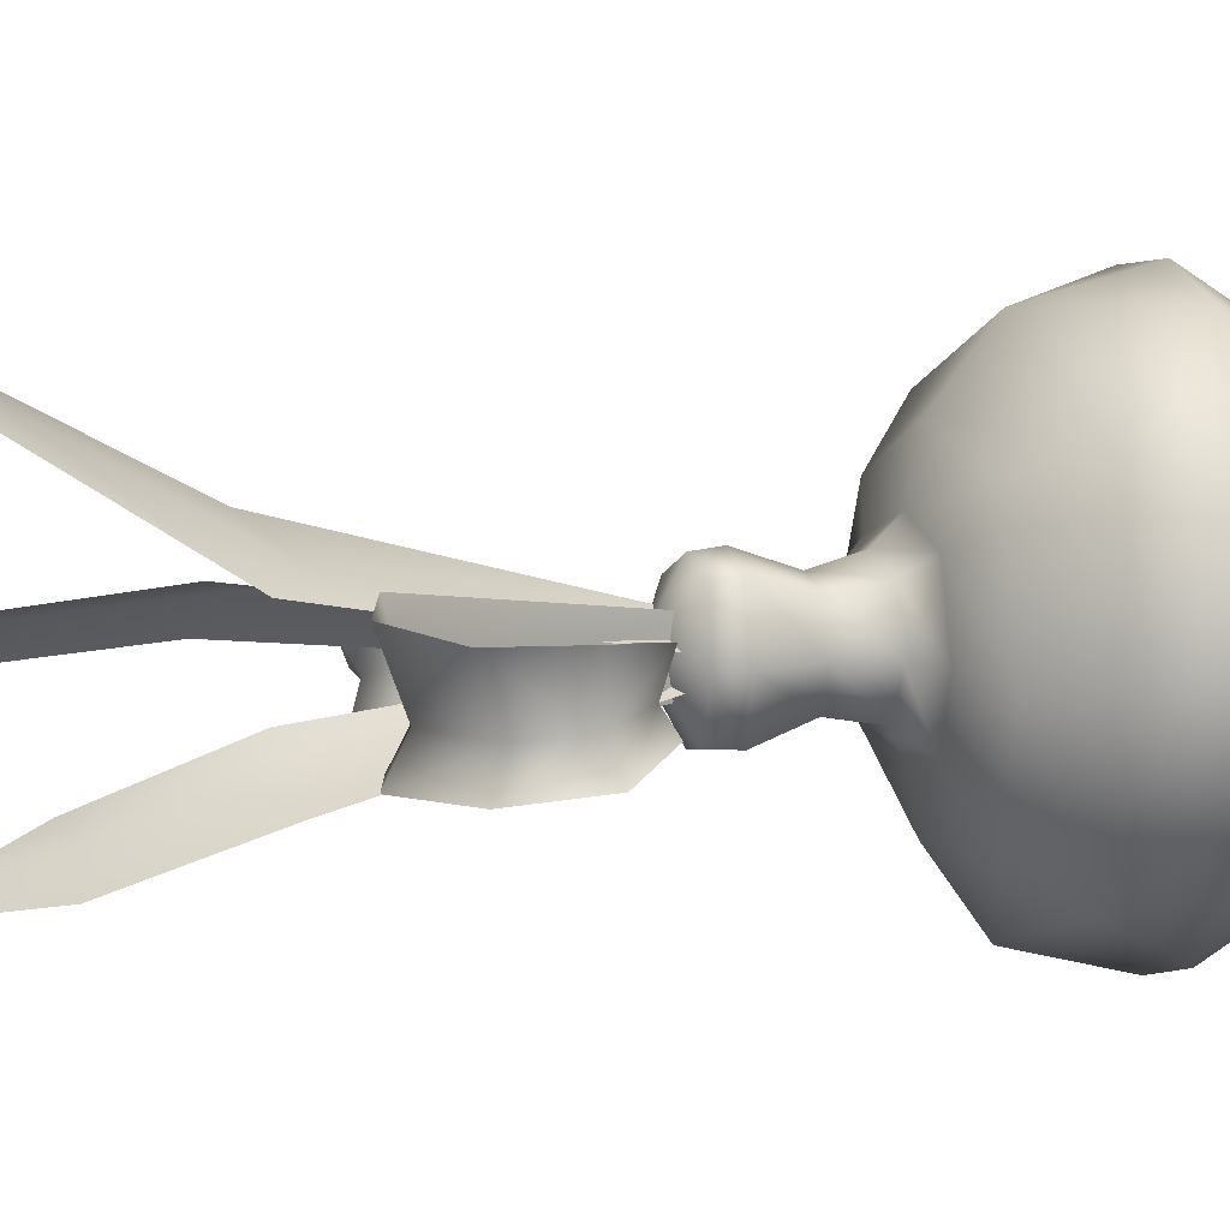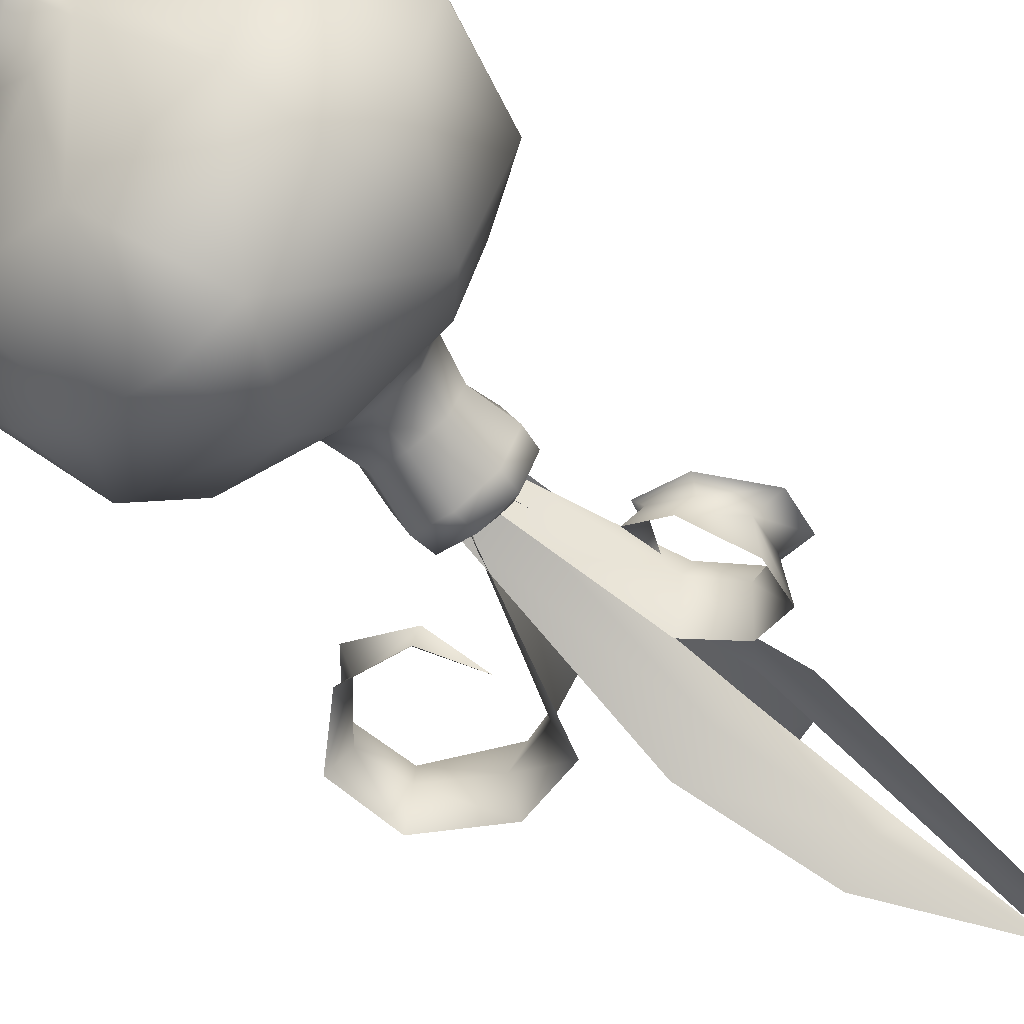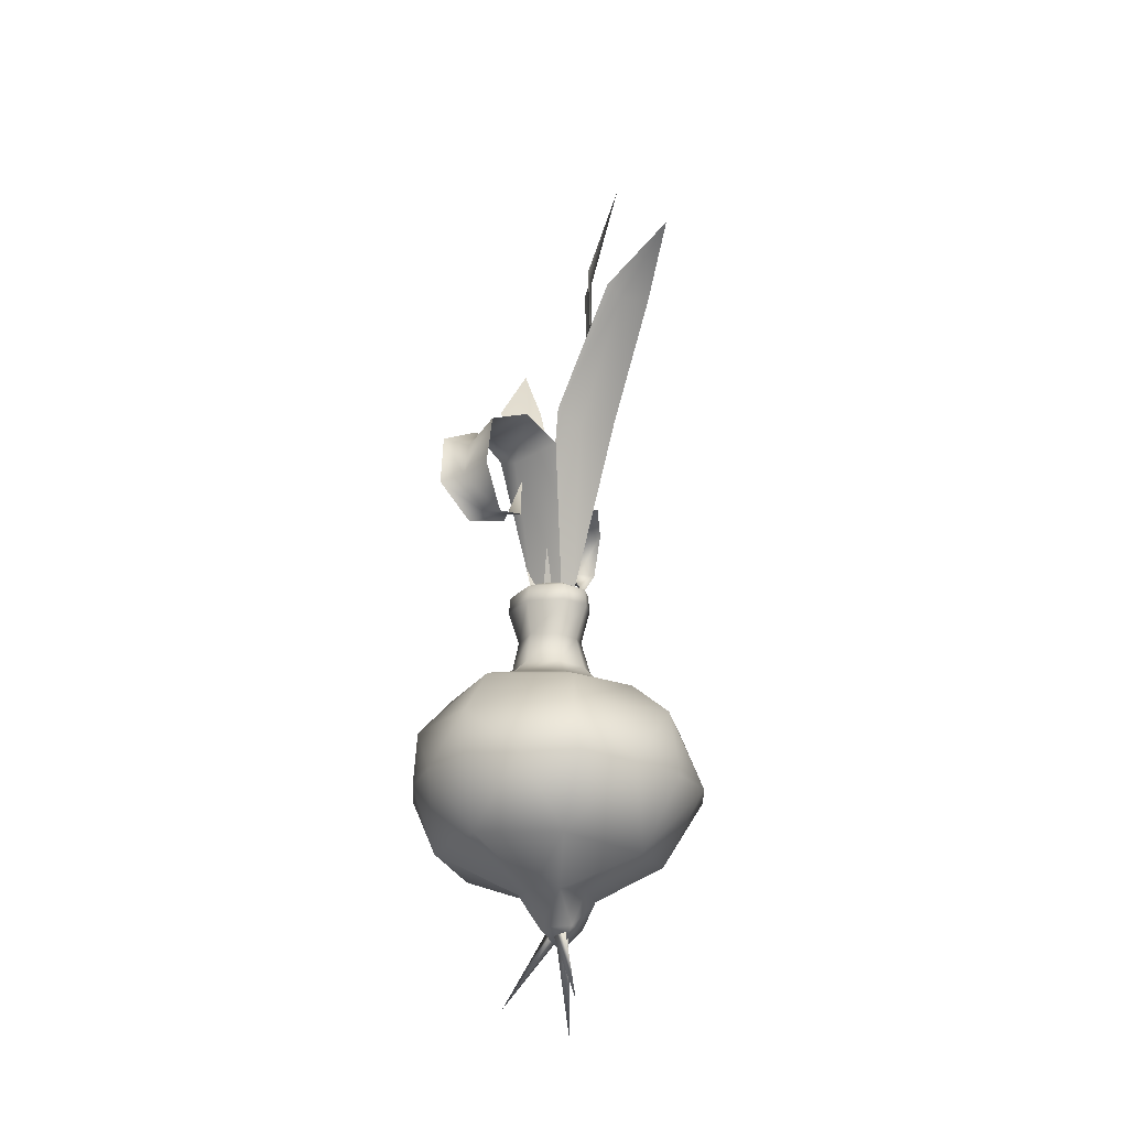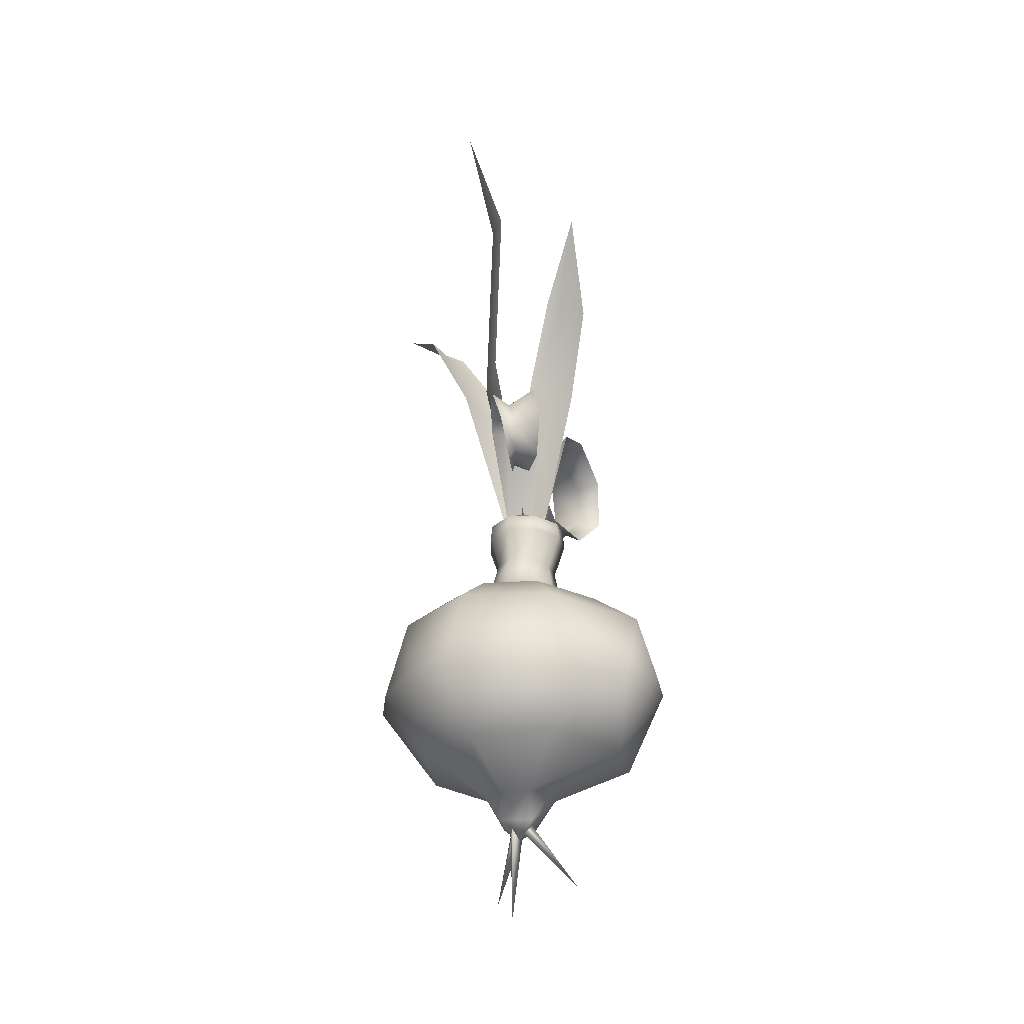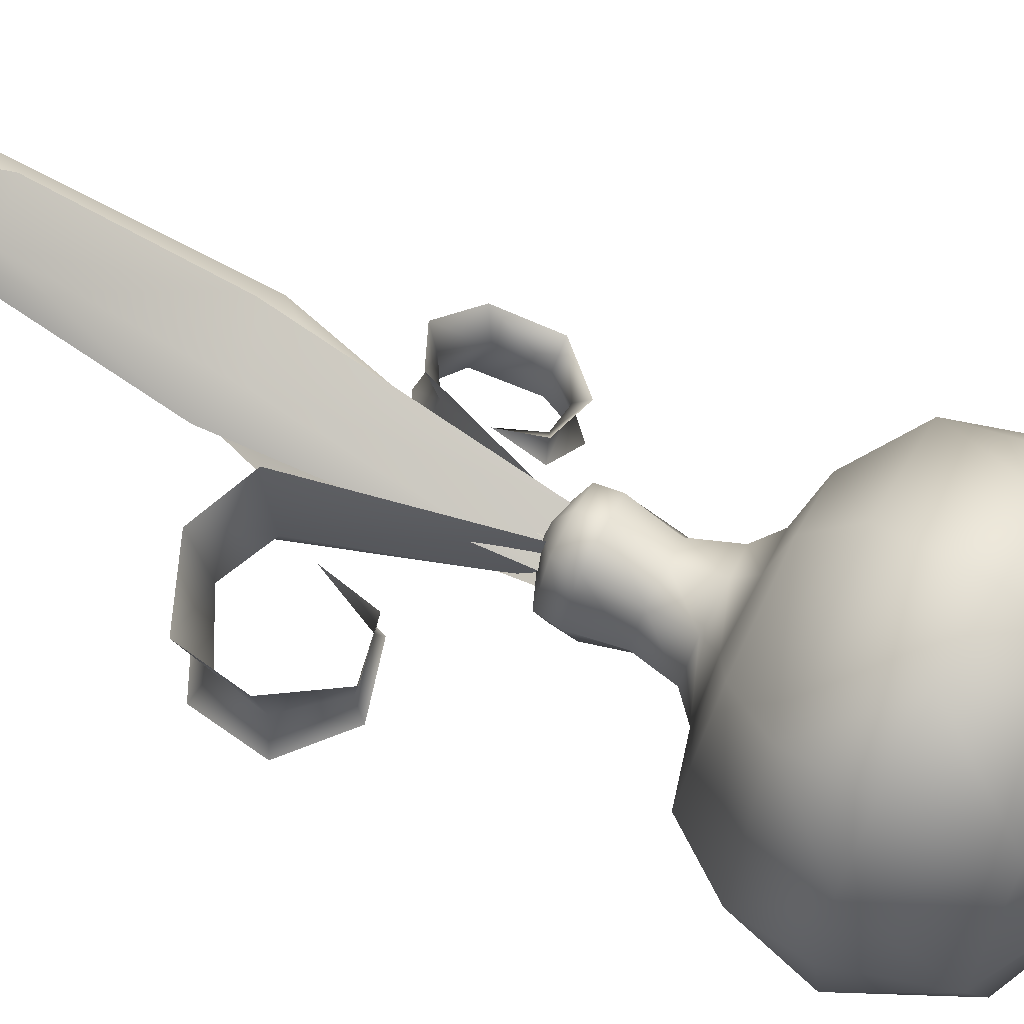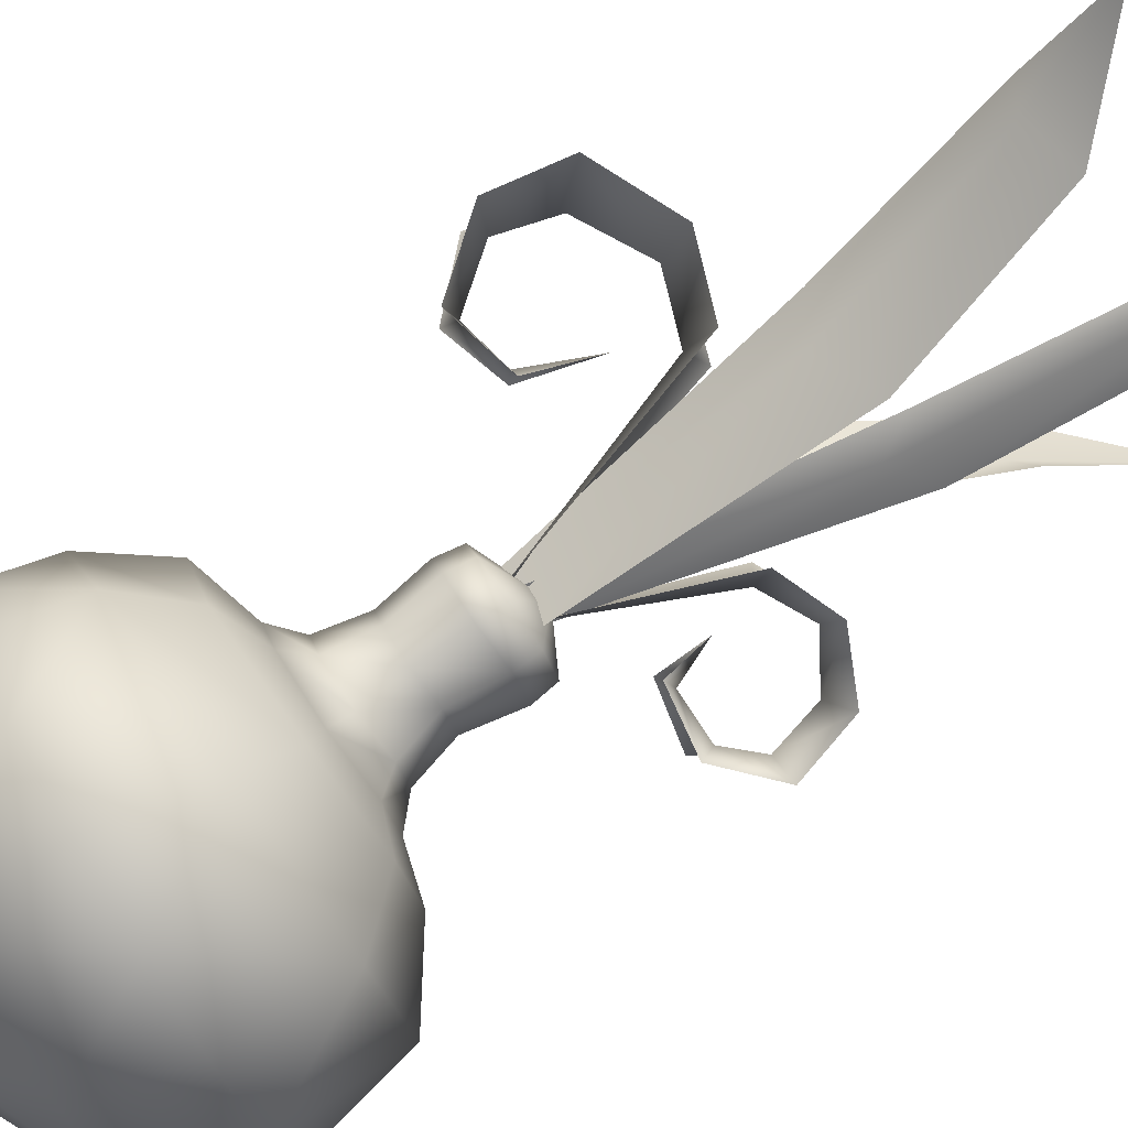
<metadata>
{"format":"obj","ext":"obj","renderer":"f3d","projection":"perspective","resolution":1024,"background":"white","views":[{"elev":12.3,"azim":-107.8,"up":"+Z"},{"elev":-56.1,"azim":39.5,"up":"+Z"},{"elev":-21.0,"azim":-52.5,"up":"+Y"},{"elev":-27.5,"azim":118.9,"up":"+Y"},{"elev":61.5,"azim":-61.5,"up":"+Z"},{"elev":79.6,"azim":57.5,"up":"+Z"}]}
</metadata>
<code>
g model_oddOnion
v -0.04263 -1.293 0.01762
v -0.07298 -1.791 -0.4417
v -0.02024 -1.28 -0.08745
v -0.02024 -1.28 -0.08745
v -0.07298 -1.791 -0.4417
v 0.05986 -1.298 -0.01696
v 0.05986 -1.298 -0.01696
v -0.07298 -1.791 -0.4417
v -0.04263 -1.293 0.01762
v 0.0463 -1.268 0.02411
v -0.1913 -1.801 0.3019
v -0.03831 -1.255 0.0903
v -0.03831 -1.255 0.0903
v -0.1913 -1.801 0.3019
v -0.05449 -1.273 -0.01516
v -0.05449 -1.273 -0.01516
v -0.1913 -1.801 0.3019
v 0.0463 -1.268 0.02411
v 0.008646 -1.297 -0.02994
v 0.1678 -2.026 -0.0235
v 0.1057 -1.283 0.01603
v 0.1057 -1.283 0.01603
v 0.1678 -2.026 -0.0235
v 0.01871 -1.301 0.07775
v 0.01871 -1.301 0.07775
v 0.1678 -2.026 -0.0235
v 0.008646 -1.297 -0.02994
v 0.3247 1.774 -0.1716
v 0.3265 1.546 -0.2639
v 0.4103 1.58 -0.1769
v 0.6217 1.595 -0.2978
v 0.4103 1.58 -0.1769
v 0.5801 1.514 -0.4705
v 0.6515 1.524 -0.2583
v 0.8778 1.752 -0.3121
v 0.7423 1.744 -0.3628
v 0.7423 1.778 -0.5837
v 0.7956 2.043 -0.1882
v 0.6695 2.064 -0.4882
v 0.685 1.969 -0.2784
v 0.5366 2.151 -0.02255
v 0.4873 2.087 -0.1492
v 0.4241 2.165 -0.3639
v 0.2781 2.022 0.106
v 0.2781 1.958 -0.05422
v 0.1779 2.03 -0.2725
v 0.006402 1.261 0.09729
v -0.04024 1.28 -0.0988
v -0.2504 -1.037 -0.1675
v -0.167 -1.274 -0.03666
v 0.06192 -1.264 -0.129
v -0.04358 -1.028 -0.2461
v -0.6479 -0.7541 -0.6136
v 0.1659 -1.067 -0.1675
v -0.01985 -0.8237 -0.8359
v 0.1741 -1.261 0.08336
v 0.04872 -1.411 -0.01645
v -0.167 -1.274 -0.03666
v 0.2417 -1.085 0.02222
v 0.5787 -0.7931 -0.5817
v 0.8119 -0.822 -0.02654
v -0.328 -1.04 0.02222
v -0.2504 -1.037 0.2119
v -0.9105 -0.7252 -0.03204
v 0.9599 -0.313 -0.3955
v 1.075 -0.2959 0.03164
v 0.947 0.2554 -0.02042
v -0.6393 -0.7541 0.5439
v 0.7127 -0.3242 -0.7231
v 0.7133 0.2218 -0.6547
v 0.2888 -0.3013 -1.065
v 0.4648 0.4838 -0.3986
v 0.603 0.4943 -0.003756
v 0.2608 0.553 -0.2518
v 0.3626 0.5595 -0.006124
v 0.171 0.6606 -0.1838
v 0.2441 0.666 -0.007567
v 0.1033 0.879 -0.1523
v 0.1811 0.8854 -0.008029
v 0.1331 1.128 -0.2115
v 0.2245 1.135 -0.007586
v -0.05275 1.104 -0.3227
v -0.05484 0.8589 -0.2309
v -0.02226 0.6361 -0.2818
v -0.008589 0.523 -0.3883
v 0.04417 0.4381 -0.6815
v 0.04464 0.1869 -1.038
v -0.03252 -0.284 -1.156
v -0.4388 -0.2714 -1.018
v -0.2514 1.106 -0.2771
v -0.2239 0.8605 -0.1987
v -0.3578 1.122 -0.01274
v -0.2498 0.6368 -0.24
v -0.3257 0.5239 -0.3301
v -0.5191 0.4138 -0.5894
v -0.7089 0.1492 -0.7477
v -0.7774 -0.261 -0.7231
v -1.01 -0.2461 -0.3734
v -0.3145 0.8738 -0.01168
v -0.358 0.6541 -0.01488
v -0.4765 0.545 -0.01631
v -0.7897 0.4537 -0.02662
v -1.021 0.1349 -0.03236
v -1.086 -0.2373 0.03164
v -1.01 -0.2461 0.4456
v -0.2522 1.106 0.2521
v -0.2246 0.86 0.1756
v -0.05539 1.103 0.3045
v -0.2472 0.6367 0.2102
v -0.05709 0.8581 0.2127
v 0.1319 1.127 0.1979
v -0.3222 0.5238 0.2973
v -0.5133 0.4138 0.5355
v -0.7089 0.1492 0.683
v -0.02198 0.6358 0.2593
v 0.1023 0.8788 0.1373
v 0.2245 1.135 -0.007586
v 0.1811 0.8854 -0.008029
v 0.1711 0.6607 0.1687
v 0.2441 0.666 -0.007567
v -0.008203 0.5227 0.3658
v 0.2608 0.553 0.2395
v 0.3626 0.5595 -0.006124
v 0.04417 0.4384 0.6424
v 0.4621 0.484 0.3847
v 0.603 0.4943 -0.003756
v 0.04464 0.1837 0.9604
v 0.7133 0.2252 0.6014
v 0.947 0.2554 -0.02042
v 0.9951 -0.3102 0.3945
v 1.075 -0.2959 0.03164
v 0.8119 -0.822 -0.02654
v 0.7127 -0.3242 0.7864
v 0.5717 -0.7931 0.5195
v 0.3817 -0.3244 1.02
v 0.1659 -1.067 0.2119
v 0.2417 -1.085 0.02222
v 0.1741 -1.261 0.08336
v -0.06477 -1.266 0.1745
v 0.04872 -1.411 -0.01645
v -0.167 -1.274 -0.03666
v -0.04408 -1.028 0.2905
v -0.01849 -0.8237 0.7625
v -0.03252 -0.3183 1.099
v -0.4419 -0.2898 1.024
v -0.7774 -0.261 0.7864
v -0.241 1.23 0.2425
v -0.03258 1.376 -0.004853
v -0.05607 1.228 0.2929
v -0.3401 1.243 -0.01261
v -0.03258 1.376 -0.004853
v -0.03258 1.376 -0.004853
v 0.1198 1.248 0.1903
v 0.2068 1.255 -0.007642
v -0.2402 1.231 -0.2672
v -0.03258 1.376 -0.004853
v -0.05359 1.229 -0.3111
v -0.03258 1.376 -0.004853
v 0.121 1.249 -0.204
v -0.03258 1.376 -0.004853
v 0.2068 1.255 -0.007642
v -0.2514 1.106 -0.2771
v -0.2402 1.231 -0.2672
v -0.05359 1.229 -0.3111
v -0.241 1.23 0.2425
v 0.1331 1.128 -0.2115
v -0.2522 1.106 0.2521
v 0.121 1.249 -0.204
v 0.2245 1.135 -0.007586
v 0.2068 1.255 -0.007642
v -0.05607 1.228 0.2929
v -0.05539 1.103 0.3045
v 0.1198 1.248 0.1903
v 0.1319 1.127 0.1979
v 0.2068 1.255 -0.007642
v 0.2245 1.135 -0.007586
v -0.9995 1.554 -0.04278
v -0.6984 1.637 0.03669
v -0.7312 1.662 0.09161
v -0.5968 1.968 0.1196
v -0.7312 1.662 0.09161
v -0.9644 1.615 0.06308
v -1.254 1.798 -0.1085
v -0.6825 1.662 0.1764
v -0.7312 1.662 0.09161
v -0.9967 1.57 0.2416
v -1.158 1.847 0.0314
v -1.231 1.858 0.3032
v -1.188 2.173 -0.1433
v -1.176 2.214 0.3082
v -1.092 2.109 0.01783
v -0.7963 2.376 -0.1798
v -0.7865 2.282 0.003636
v -0.782 2.393 0.3135
v -0.442 2.266 -0.2164
v -0.5009 2.186 -0.0247
v -0.4454 2.276 0.3188
v -0.1315 1.261 -0.1414
v -0.1386 1.28 0.1345
v 0.3693 1.553 -0.1329
v 0.3247 1.774 -0.1716
v 0.4103 1.58 -0.1769
v 0.006882 1.272 -0.0549
v 0.1961 2.499 0.2121
v 0.3503 2.65 0.03906
v -0.1185 1.25 0.06657
v 0.09879 2.655 0.2648
v 0.3131 4.014 0.09103
v 0.4338 4.019 -0.06095
v 0.234 4.102 0.1216
v 0.5142 4.951 0.2182
v -0.2037 1.272 -0.1015
v 0.05947 2.392 -0.3001
v -0.1608 2.43 -0.4091
v -0.009724 1.25 -0.03022
v 0.1935 2.443 -0.2105
v 0.3113 2.987 -0.5565
v 0.1336 3.038 -0.6867
v 0.3974 3.057 -0.4877
v 0.6434 3.599 -0.8461
v 0.04484 1.272 0.1096
v -0.2191 2.458 0.373
v 0.07044 2.582 0.4854
v -0.1993 1.25 0.01343
v -0.4099 2.579 0.3131
v -0.3973 3.339 0.9004
v -0.127 3.395 0.9565
v -0.5294 3.399 0.8713
v -0.5095 3.753 1.403
g model_oddOnion_0
f 3 2 1
f 6 5 4
f 9 8 7
f 12 11 10
f 15 14 13
f 18 17 16
f 21 20 19
f 24 23 22
f 27 26 25
f 30 29 28
f 32 31 29
f 31 33 29
f 31 32 34
f 31 34 35
f 31 36 33
f 36 31 35
f 36 37 33
f 36 35 38
f 39 37 36
f 40 36 38
f 40 39 36
f 40 38 41
f 40 42 39
f 42 40 41
f 42 43 39
f 42 41 44
f 42 45 43
f 45 42 44
f 45 46 43
f 45 44 47
f 46 45 48
f 45 47 48
f 51 50 49
f 52 51 49
f 49 53 52
f 54 51 52
f 53 55 52
f 52 55 54
f 56 51 54
f 56 57 51
f 51 57 58
f 59 56 54
f 54 60 59
f 55 60 54
f 60 61 59
f 49 58 62
f 62 58 63
f 62 64 49
f 64 53 49
f 60 65 61
f 65 66 61
f 65 67 66
f 63 68 62
f 68 64 62
f 60 69 65
f 65 70 67
f 65 69 70
f 71 69 60
f 71 70 69
f 55 71 60
f 70 72 67
f 72 73 67
f 72 74 73
f 74 75 73
f 74 76 75
f 76 77 75
f 76 78 77
f 78 79 77
f 78 80 79
f 80 81 79
f 82 80 78
f 83 78 76
f 83 82 78
f 84 76 74
f 84 83 76
f 85 74 72
f 85 84 74
f 86 72 70
f 86 85 72
f 87 86 70
f 71 87 70
f 71 88 87
f 55 88 71
f 89 88 55
f 89 87 88
f 53 89 55
f 90 82 83
f 91 90 83
f 91 83 84
f 92 90 91
f 93 84 85
f 93 91 84
f 94 85 86
f 94 93 85
f 95 86 87
f 95 94 86
f 89 96 87
f 96 95 87
f 53 97 89
f 89 97 96
f 98 97 53
f 98 96 97
f 64 98 53
f 99 91 93
f 99 92 91
f 100 93 94
f 100 99 93
f 101 94 95
f 101 100 94
f 102 95 96
f 102 101 95
f 98 103 96
f 103 102 96
f 64 104 98
f 98 104 103
f 105 104 64
f 105 103 104
f 68 105 64
f 106 92 99
f 107 106 99
f 107 99 100
f 108 106 107
f 109 100 101
f 109 107 100
f 110 108 107
f 110 107 109
f 111 108 110
f 112 109 101
f 112 101 102
f 113 102 103
f 113 112 102
f 105 114 103
f 114 113 103
f 115 110 109
f 115 109 112
f 116 111 110
f 116 110 115
f 117 111 116
f 118 117 116
f 118 116 119
f 119 116 115
f 120 118 119
f 121 115 112
f 121 112 113
f 119 115 121
f 120 119 122
f 122 119 121
f 123 120 122
f 124 121 113
f 122 121 124
f 124 113 114
f 123 122 125
f 125 122 124
f 126 123 125
f 125 124 127
f 127 124 114
f 126 125 128
f 128 125 127
f 129 126 128
f 130 129 128
f 130 131 129
f 132 131 130
f 130 128 133
f 132 130 134
f 130 133 134
f 135 133 128
f 135 128 127
f 134 133 135
f 132 134 136
f 137 132 136
f 136 138 137
f 139 138 136
f 139 140 138
f 141 140 139
f 141 139 63
f 142 139 136
f 136 134 142
f 63 139 142
f 134 143 142
f 142 143 63
f 134 135 143
f 143 68 63
f 135 127 144
f 135 144 143
f 145 144 127
f 143 144 145
f 143 145 68
f 145 127 114
f 145 146 68
f 145 114 146
f 68 146 105
f 105 146 114
f 149 148 147
f 147 151 150
f 153 152 149
f 154 152 153
f 150 156 155
f 155 158 157
f 157 160 159
f 159 160 161
f 150 163 162
f 162 163 82
f 92 150 162
f 163 164 82
f 165 150 92
f 82 164 166
f 167 165 92
f 164 168 166
f 166 168 169
f 168 170 169
f 171 165 167
f 172 171 167
f 173 171 172
f 174 173 172
f 175 173 174
f 176 175 174
f 179 178 177
f 181 180 178
f 182 181 177
f 182 177 183
f 181 182 184
f 185 184 180
f 182 186 184
f 187 182 183
f 182 187 186
f 187 188 186
f 187 183 189
f 190 188 187
f 191 187 189
f 191 190 187
f 191 189 192
f 191 193 190
f 193 191 192
f 193 194 190
f 193 192 195
f 193 196 194
f 196 193 195
f 196 197 194
f 196 195 198
f 197 196 199
f 196 198 199
f 202 201 200
f 202 200 34
f 205 204 203
f 204 206 203
f 204 207 206
f 204 205 208
f 204 208 207
f 205 209 208
f 208 210 207
f 208 209 211
f 208 211 210
f 214 213 212
f 213 215 212
f 213 216 215
f 213 214 217
f 213 217 216
f 214 218 217
f 217 219 216
f 217 218 220
f 217 220 219
f 223 222 221
f 222 224 221
f 222 225 224
f 222 223 226
f 222 226 225
f 223 227 226
f 226 228 225
f 226 227 229
f 226 229 228

</code>
